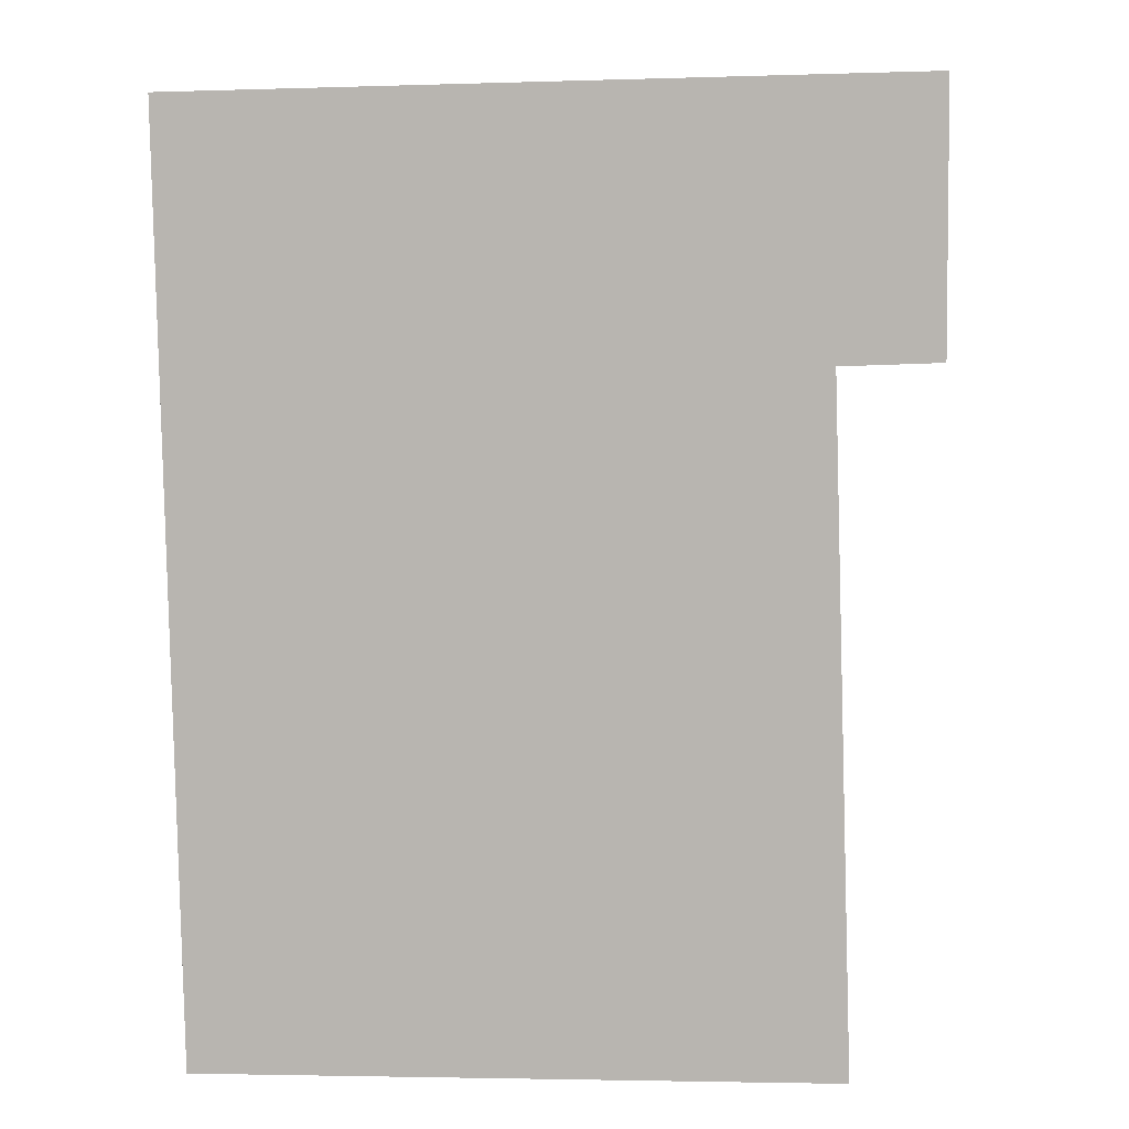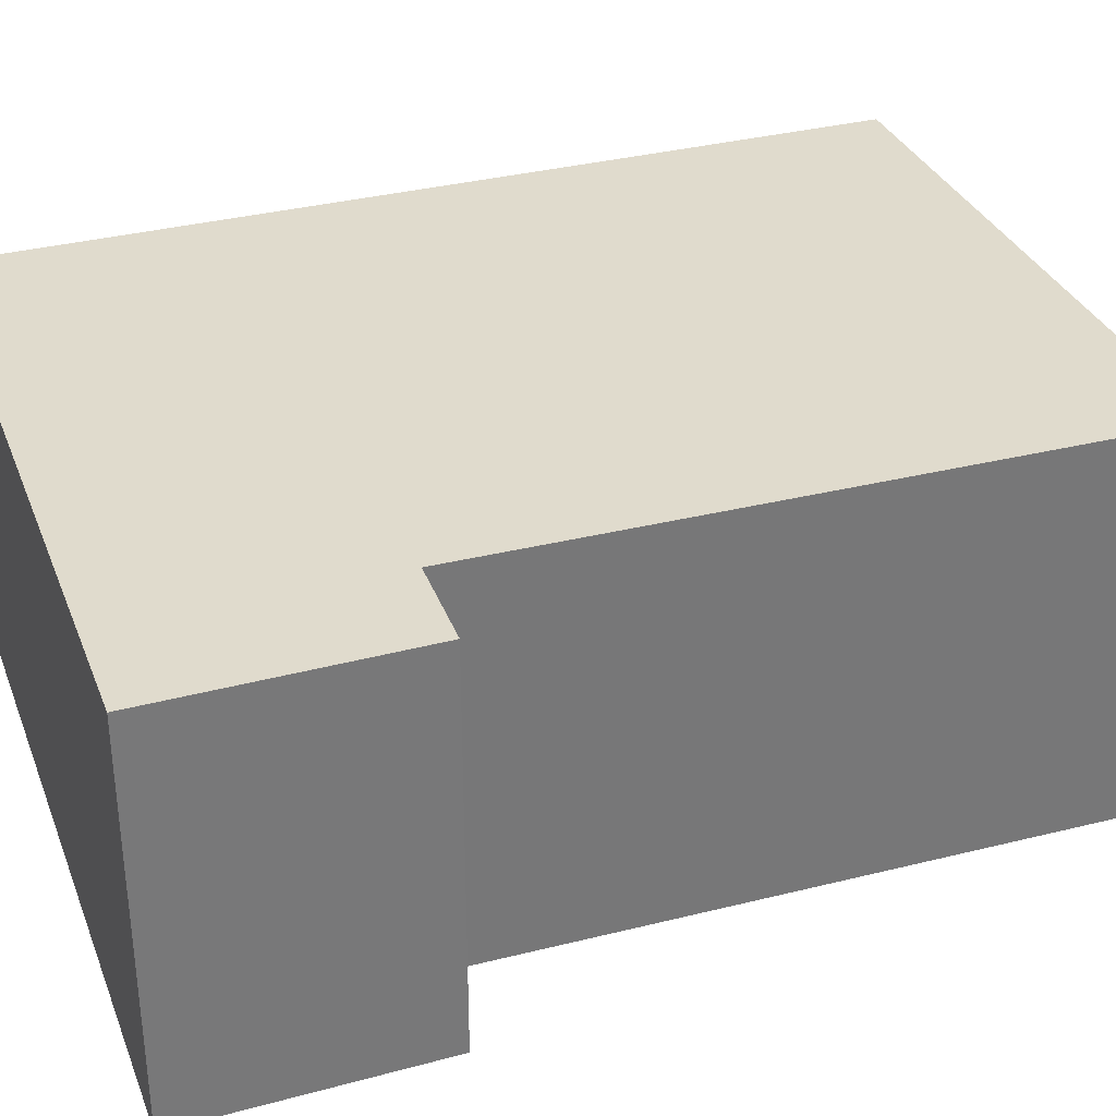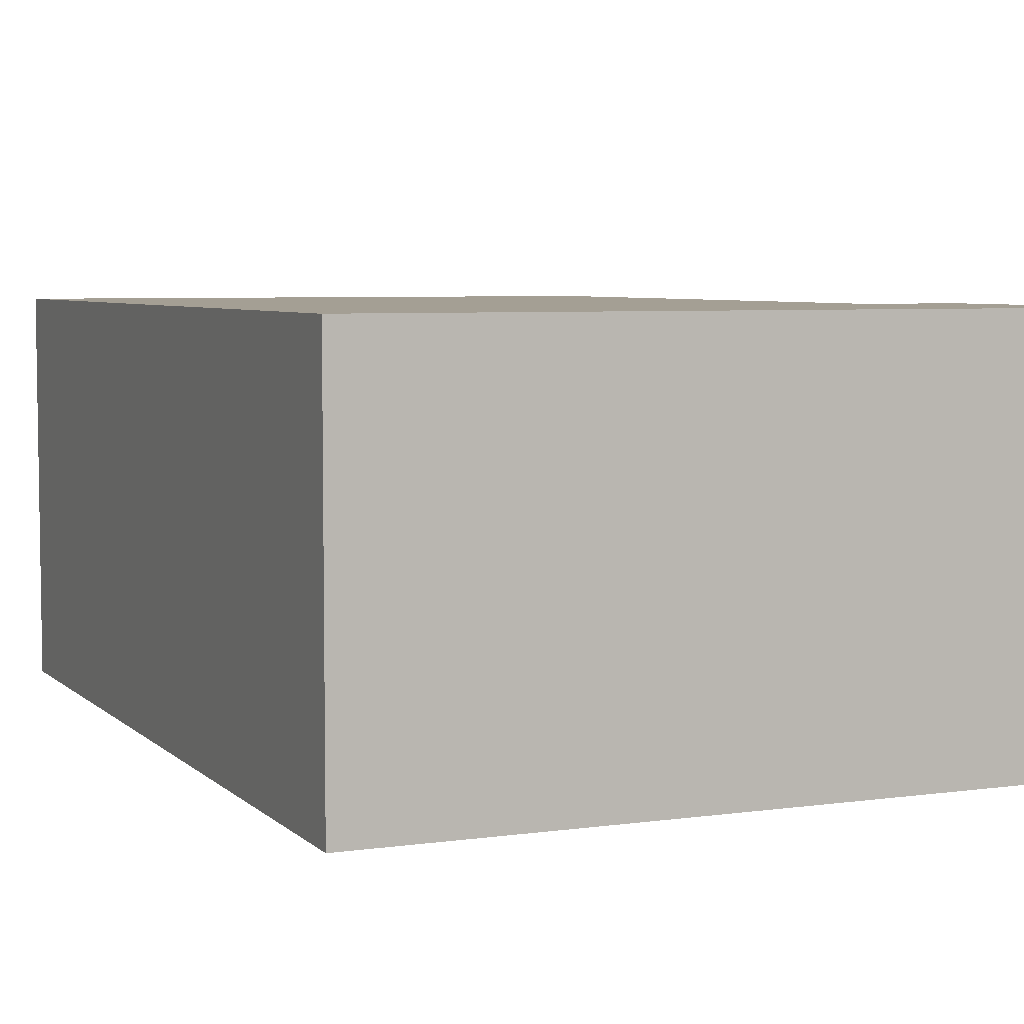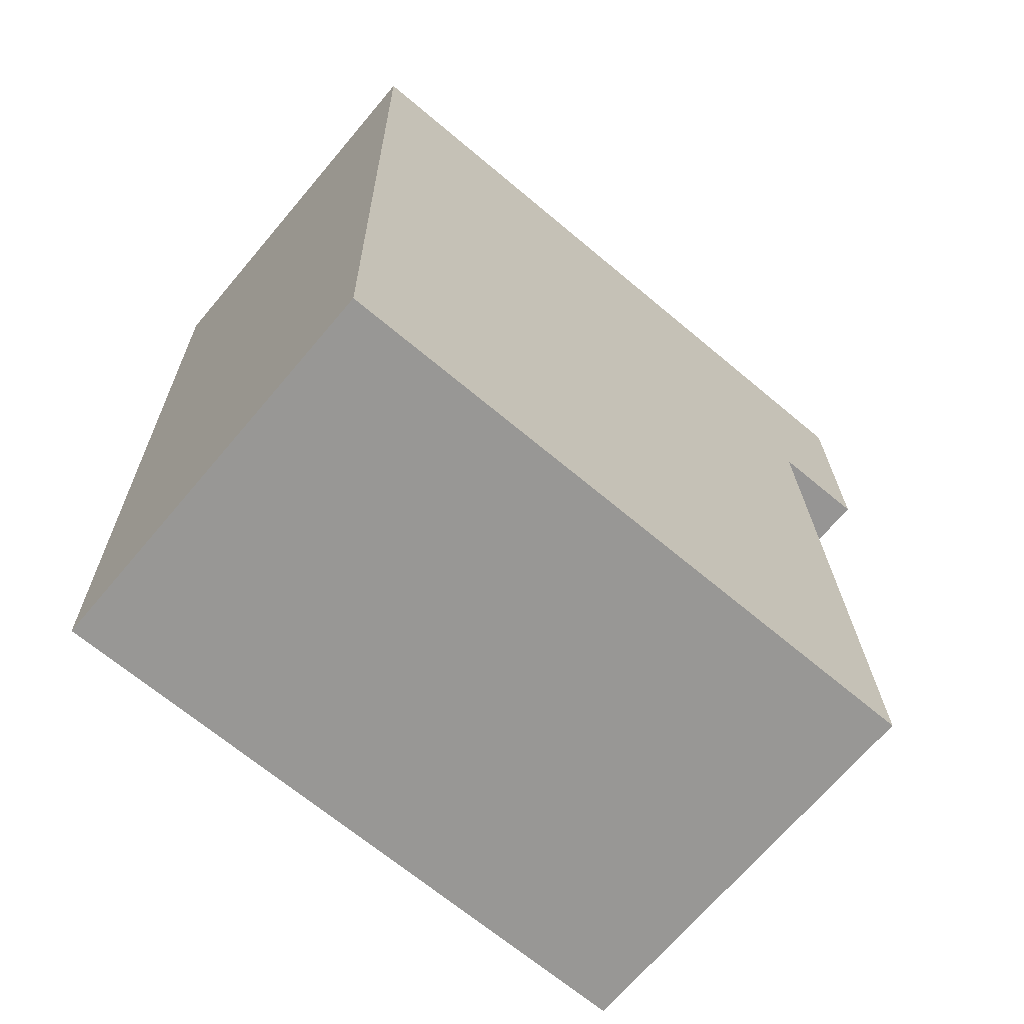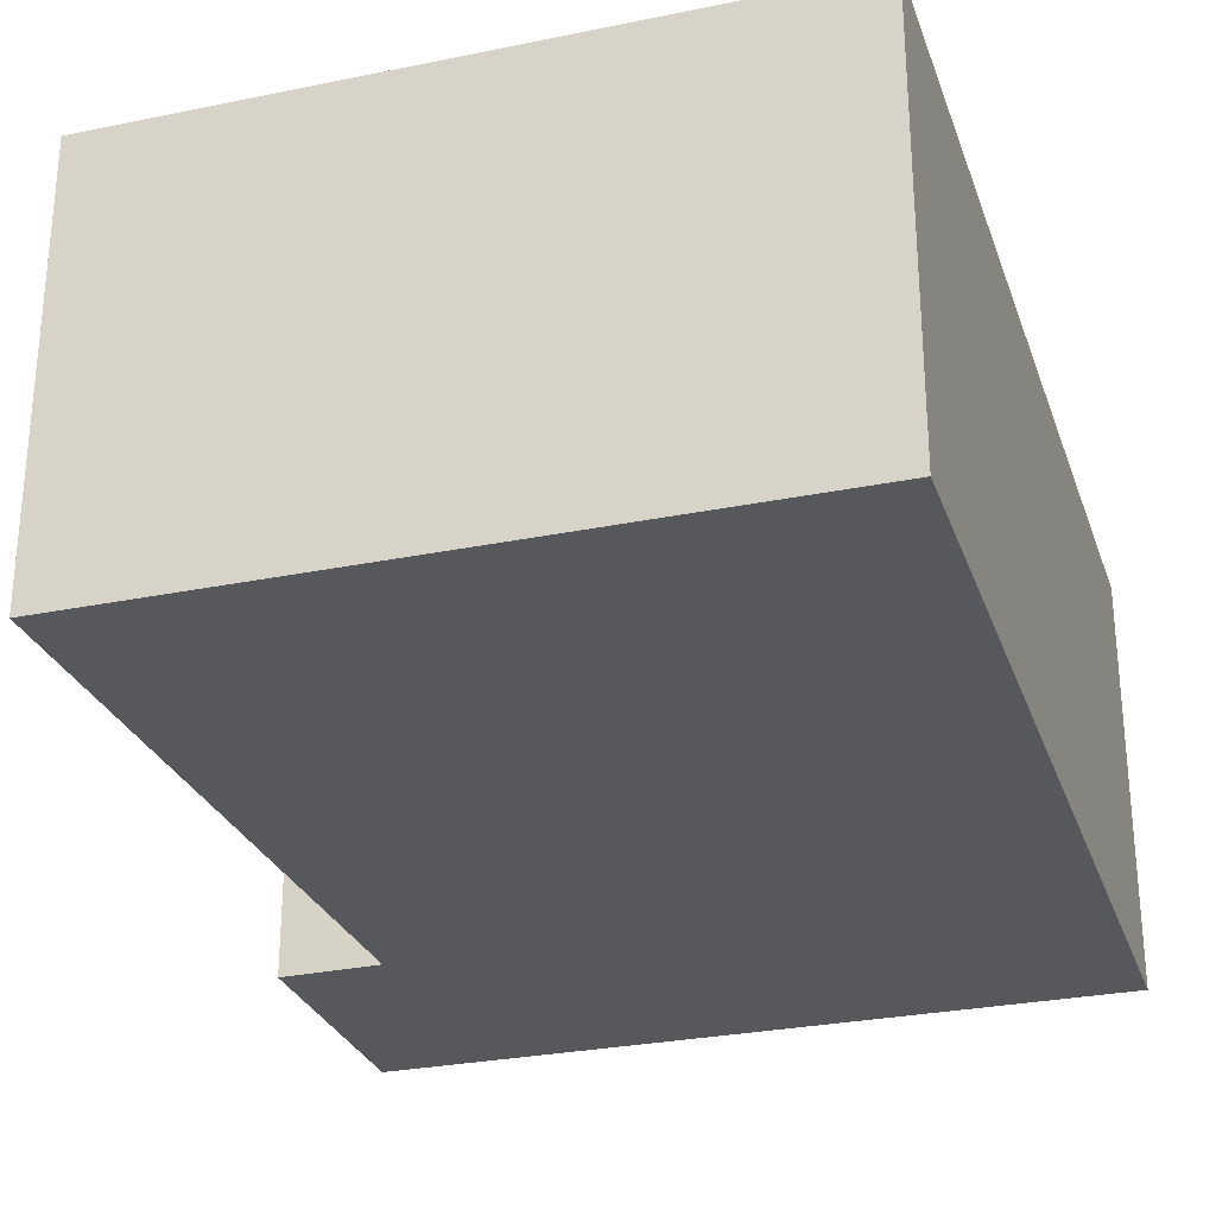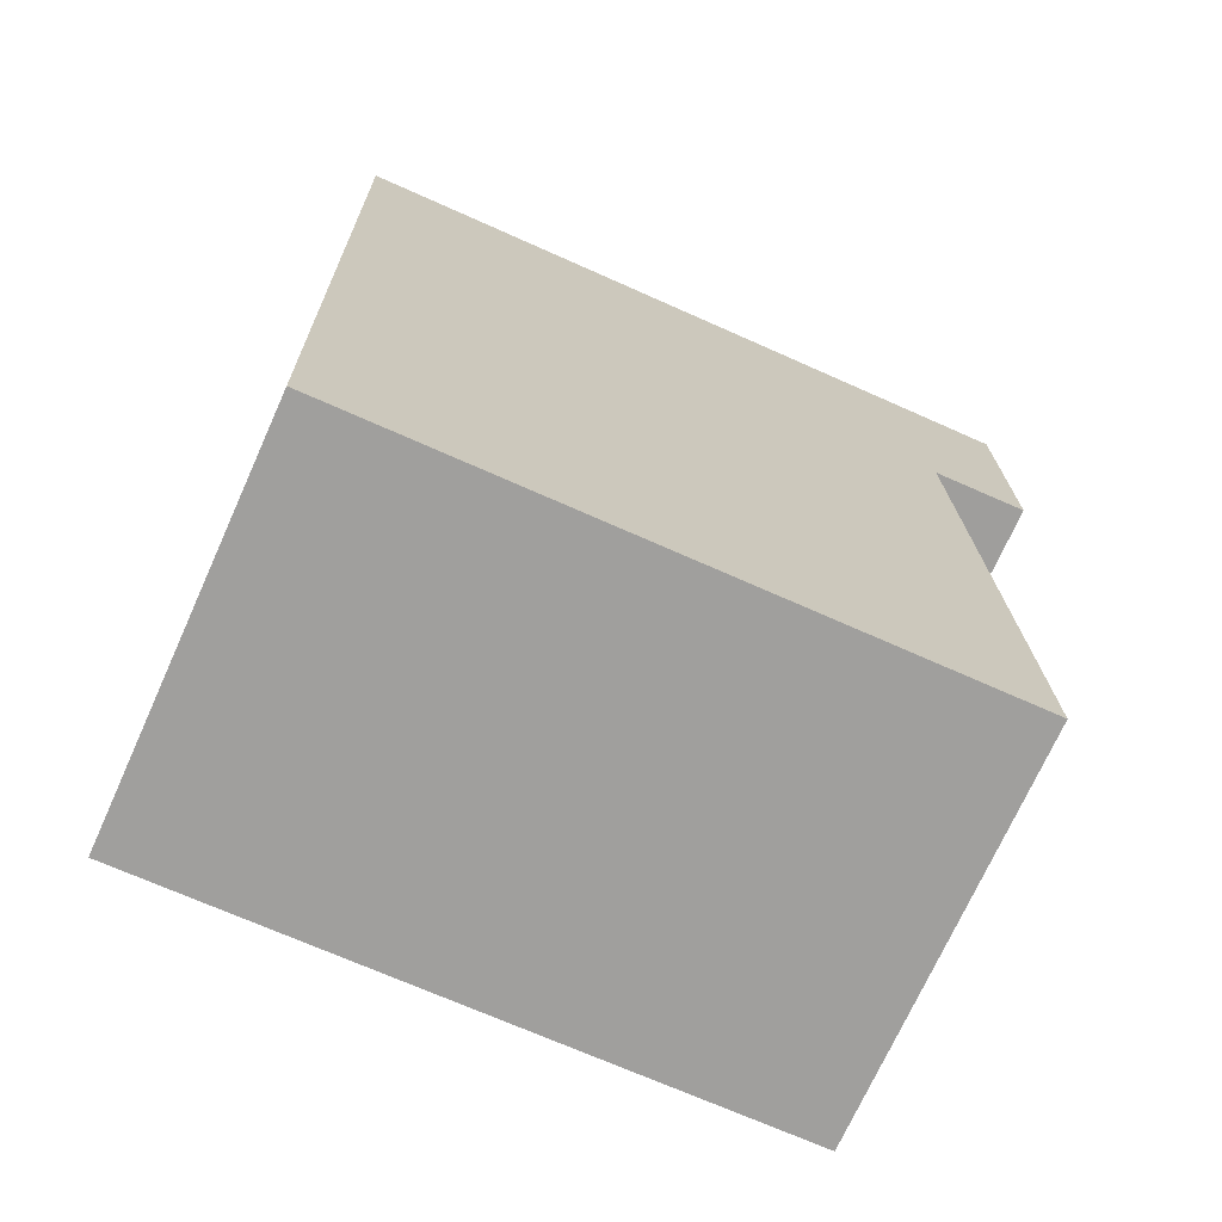
<metadata>
{"format":"obj","ext":"obj","renderer":"f3d","projection":"perspective","resolution":1024,"background":"white","views":[{"elev":7.5,"azim":5.2,"up":"+Z"},{"elev":33.2,"azim":69.2,"up":"+Y"},{"elev":5.6,"azim":-24.6,"up":"+Y"},{"elev":-68.7,"azim":-40.2,"up":"+Z"},{"elev":-28.2,"azim":-163.7,"up":"+Y"},{"elev":-71.7,"azim":-24.2,"up":"+Z"}]}
</metadata>
<code>
v  0.042 5.34 -2.368
v  8.584 5.34 -12.13
v  0.218 5.34 -12.27
v  8.291 5.34 -3.263
v  0 5.34 3.27e-16
v  9.561 5.34 0.194
v  9.585 5.34 -2.368
v  9.593 5.34 -3.213
v  9.593 1.967e-16 -3.213
v  9.585 1.45e-16 -2.368
v  9.561 -1.188e-17 0.194
v  8.291 1.998e-16 -3.263
v  8.584 7.428e-16 -12.13
v  0.218 7.51e-16 -12.27
v  0.042 1.45e-16 -2.368
v  0 0 0
g defaultobject
f 1 2 3
f 2 1 4
f 4 1 5
f 4 5 6
f 4 6 7
f 4 7 8
f 7 9 8
f 9 7 6
f 9 6 10
f 10 6 11
f 12 2 4
f 2 12 13
f 9 4 8
f 4 9 12
f 13 3 2
f 3 13 14
f 14 1 3
f 1 14 15
f 1 15 5
f 5 15 16
f 16 6 5
f 6 16 11
f 13 15 14
f 15 13 12
f 15 12 16
f 16 12 9
f 16 9 10
f 16 10 11

</code>
